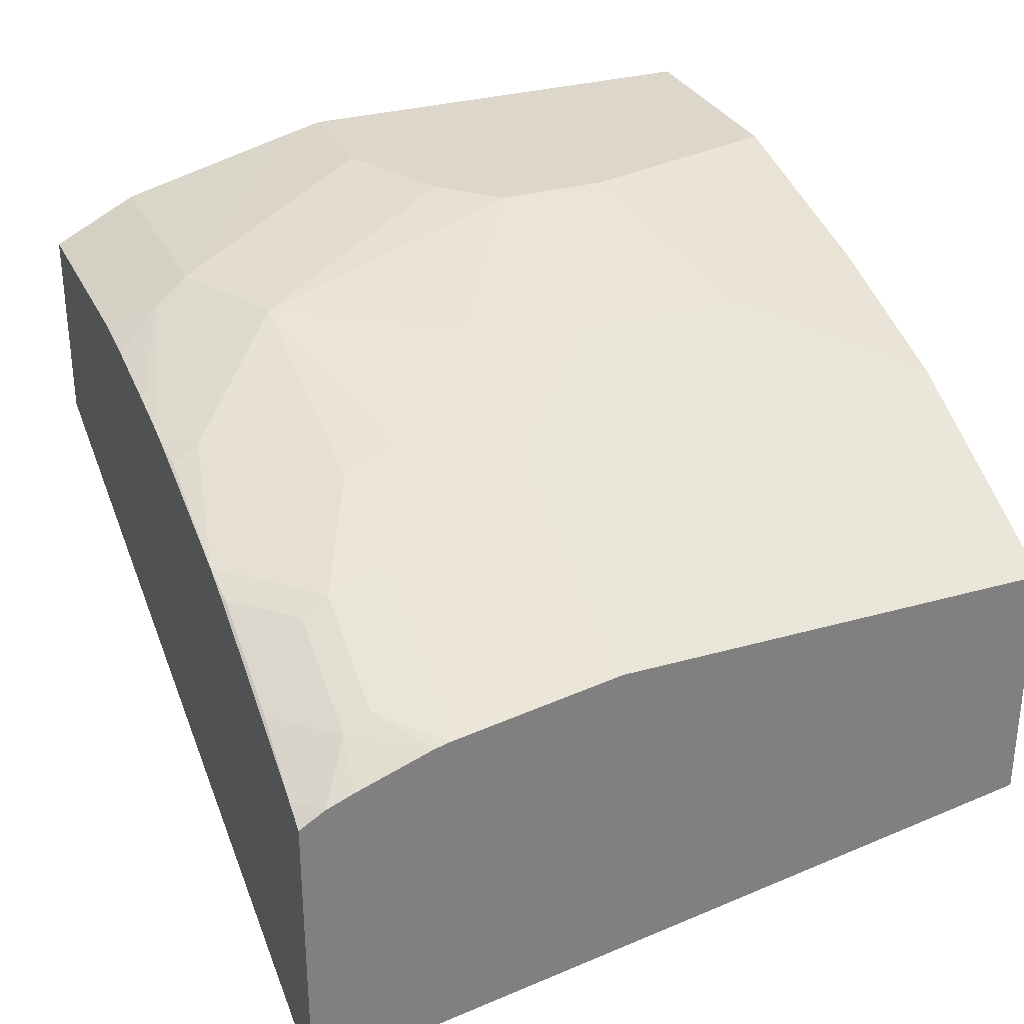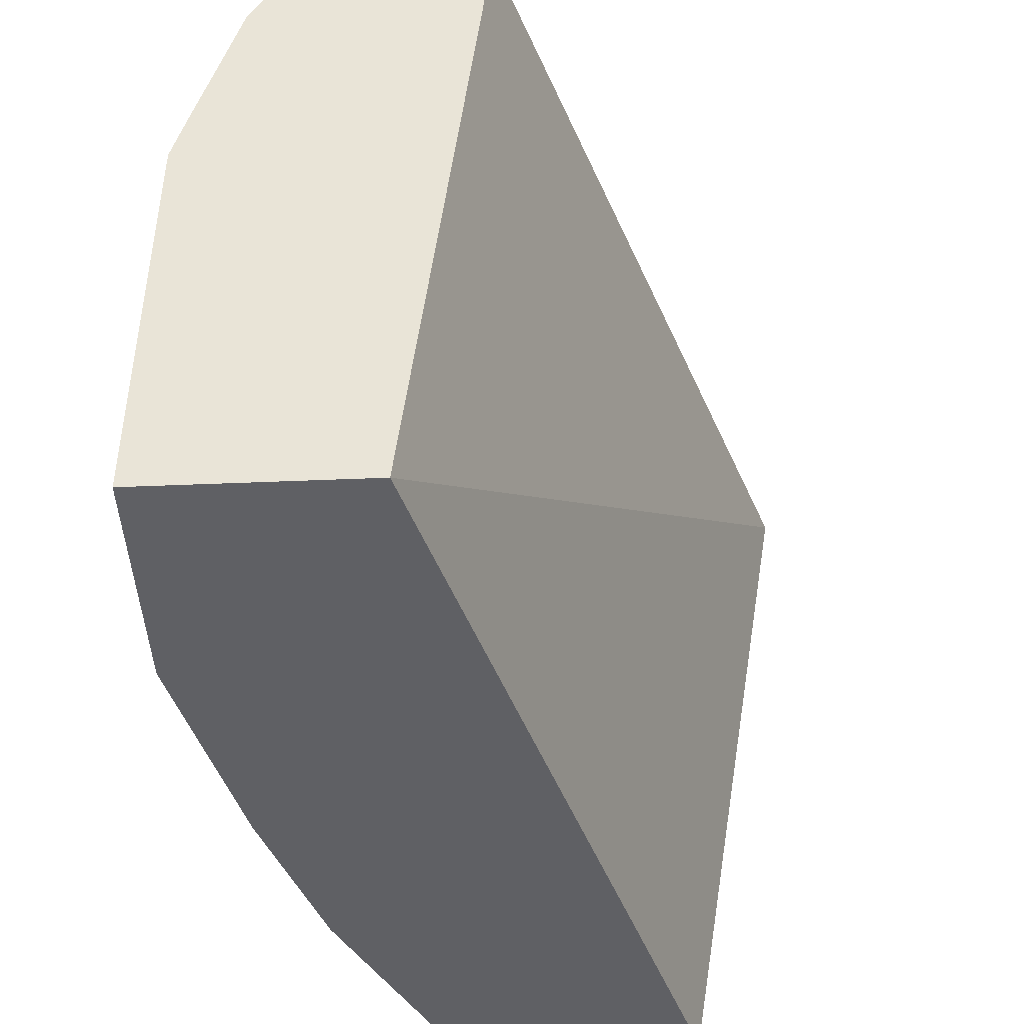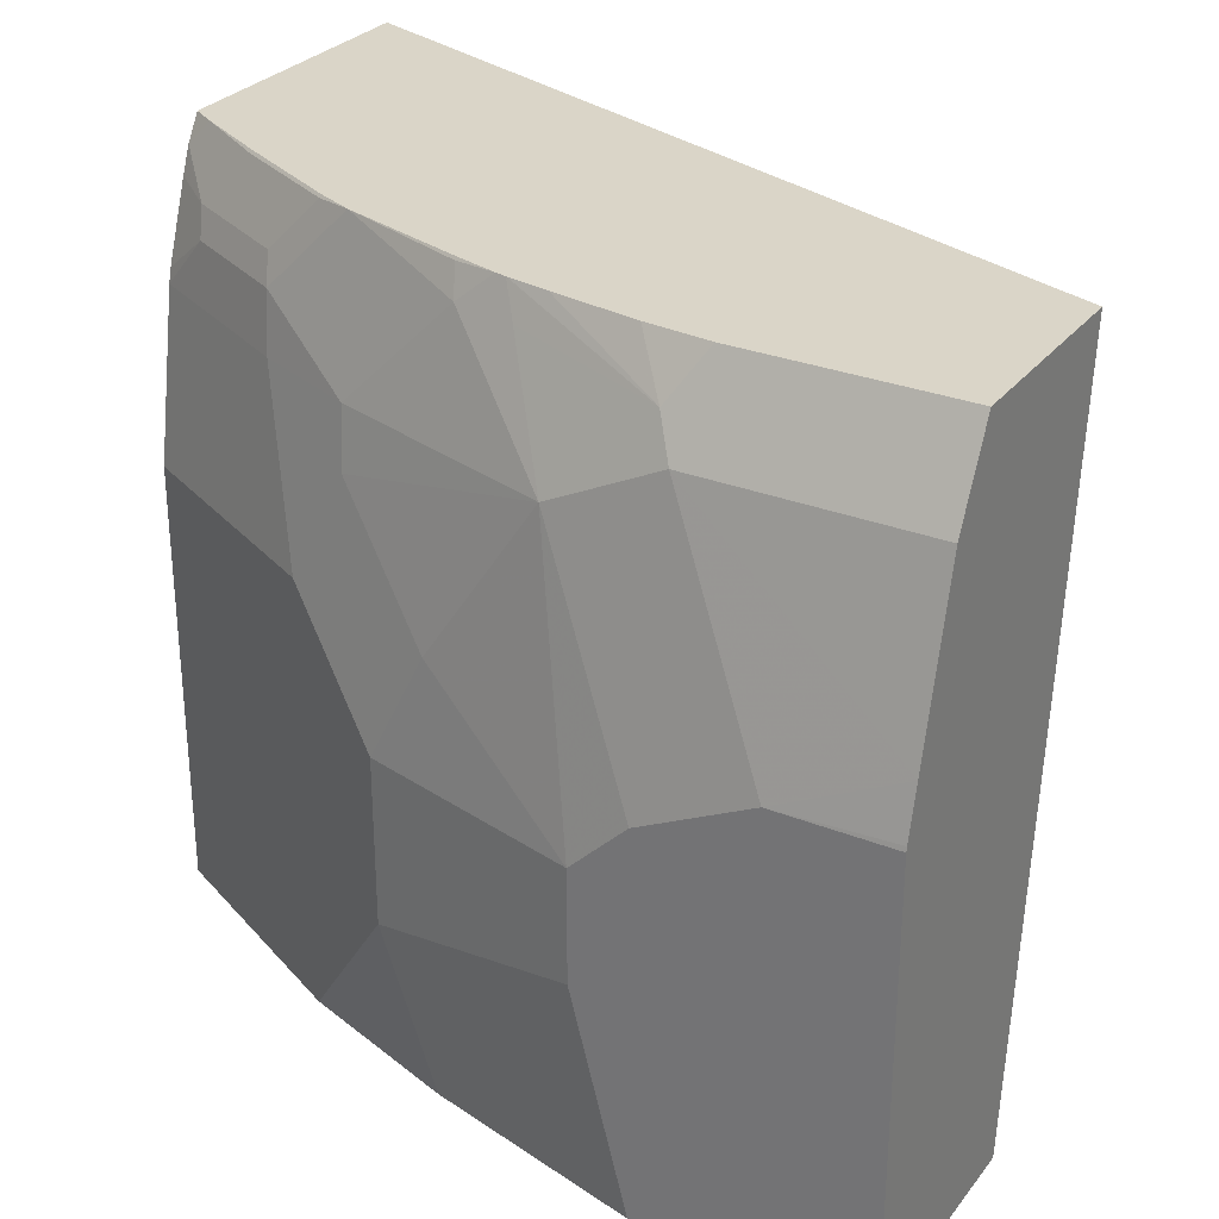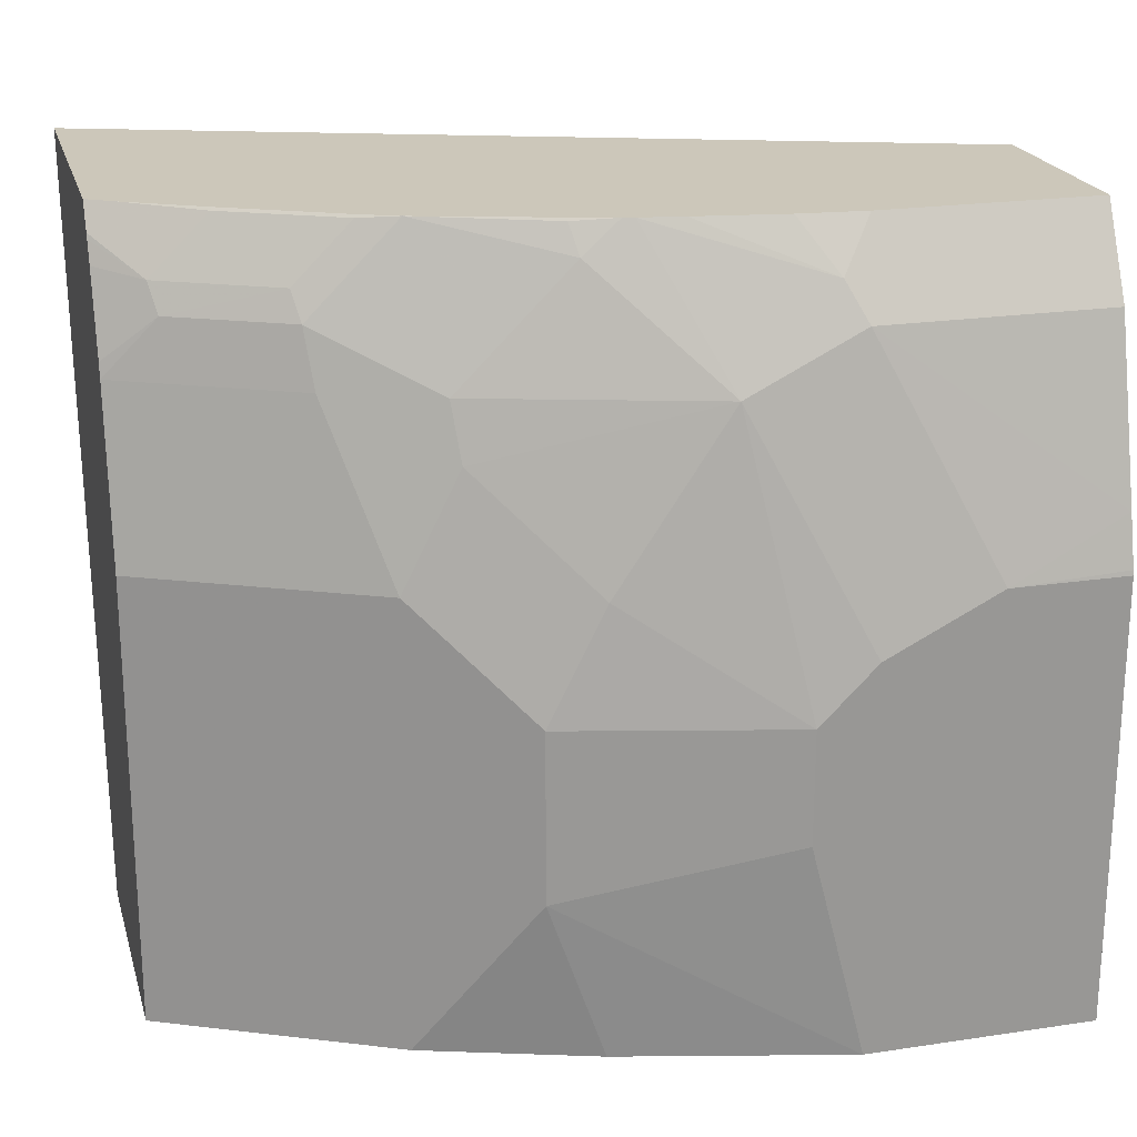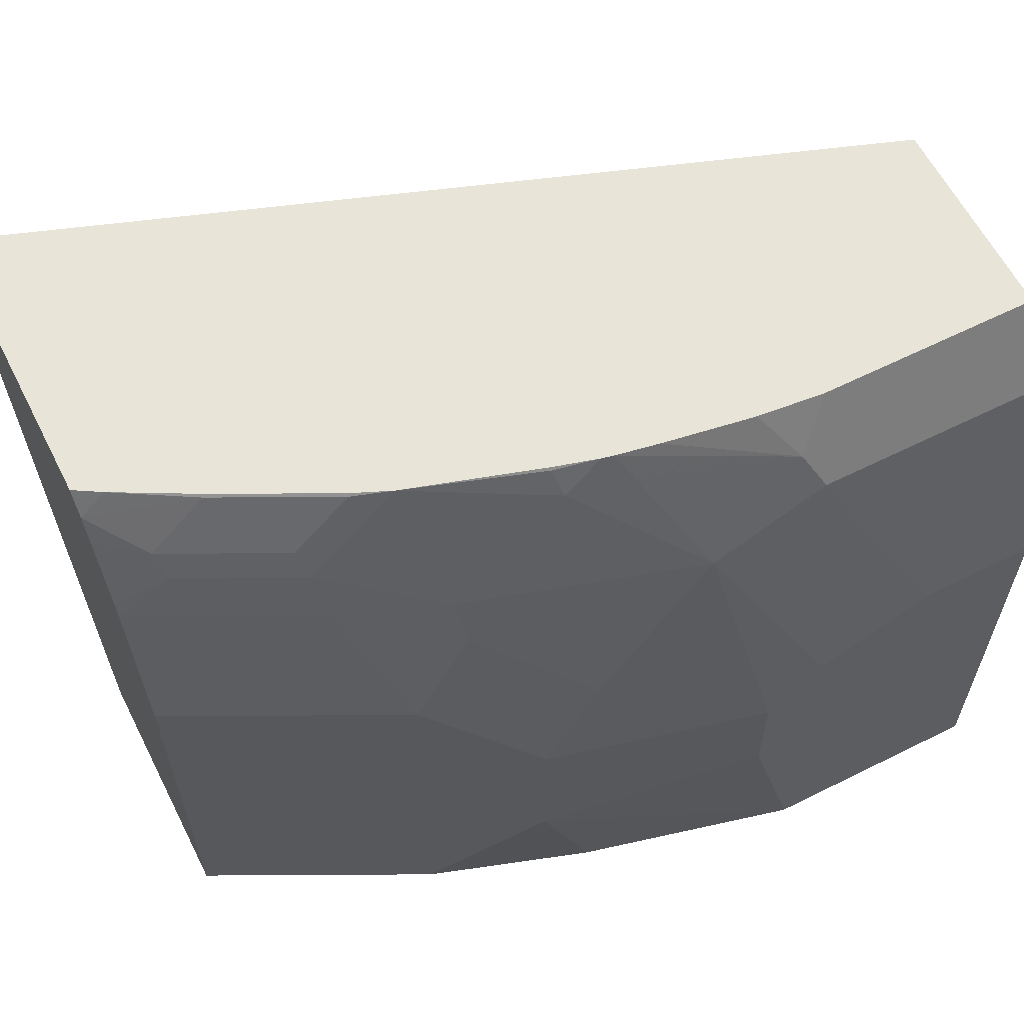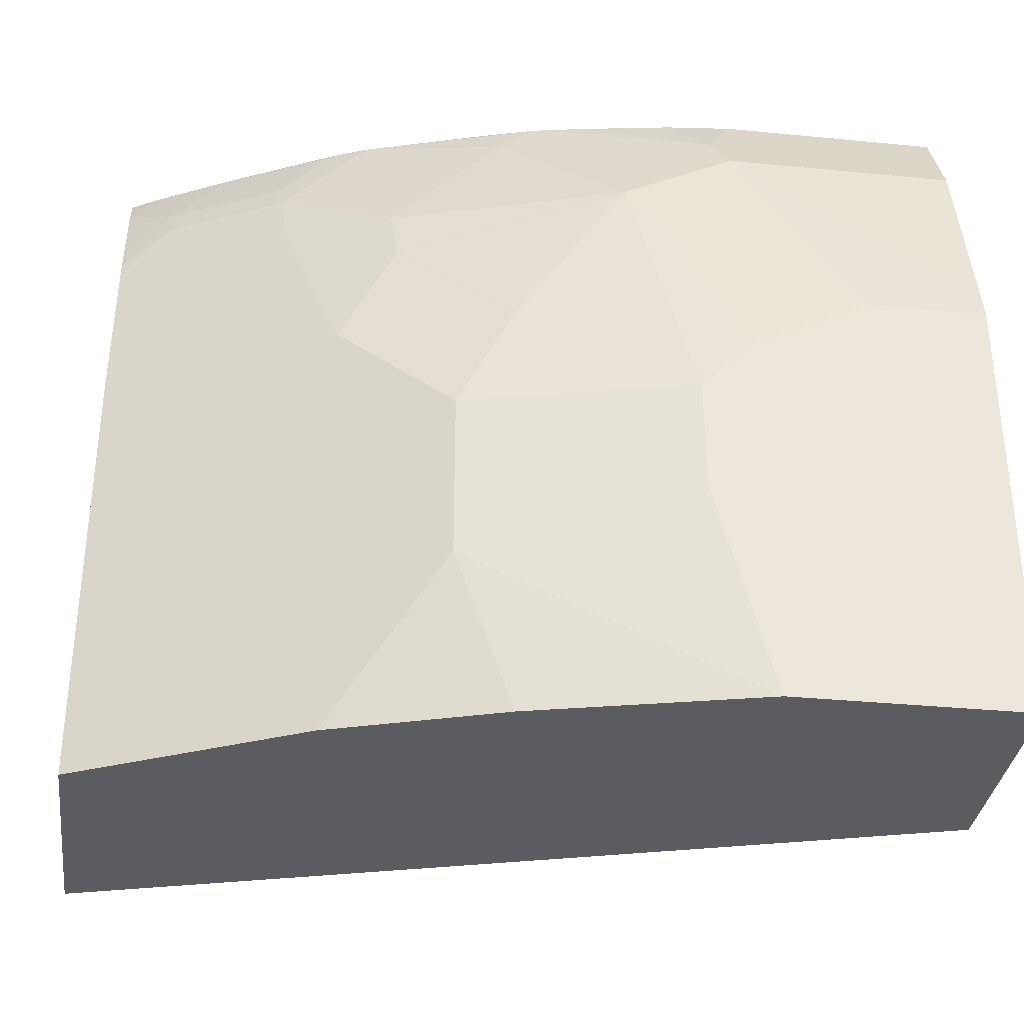
<metadata>
{"format":"obj","ext":"obj","renderer":"f3d","projection":"perspective","resolution":1024,"background":"white","views":[{"elev":30.7,"azim":-112.3,"up":"+Z"},{"elev":-44.7,"azim":92.8,"up":"+Y"},{"elev":29.1,"azim":30.5,"up":"+Y"},{"elev":21.5,"azim":-14.9,"up":"+Y"},{"elev":61.3,"azim":-26.9,"up":"+Y"},{"elev":-34.2,"azim":-7.5,"up":"+Y"}]}
</metadata>
<code>
v 0.001501 0.04482 0.7077
v 0.001501 0.03669 0.7118
v 0.001501 0.04482 0.644
v -0.06642 0.04482 0.7077
v 0.001501 0.01759 0.7213
v -0.07038 0.01759 0.7213
v 0.001501 -0.1914 0.6685
v -0.2645 0.04482 0.5497
v -0.08699 0.04482 0.7057
v -0.07626 0.02931 0.7155
v 0.001501 -0.03584 0.7348
v -0.1232 0.03518 0.7037
v -0.1056 -2.58e-06 0.7213
v -0.03521 -0.05278 0.7389
v 0.001501 -0.1914 0.7389
v -0.2645 -0.1914 0.5891
v -0.2645 0.04482 0.6418
v -0.1147 0.04482 0.7013
v -0.128 0.04482 0.6989
v 0.001501 -0.05128 0.7386
v -0.1315 0.04482 0.6981
v -0.1429 0.03518 0.6993
v -0.1407 -0.05278 0.7213
v -0.08798 -0.08794 0.7389
v -0.07038 -0.07037 0.7389
v -0.1781 -2.58e-06 0.6993
v -0.1759 -0.0176 0.7037
v 0.001501 -0.05278 0.7389
v -0.07038 -0.1914 0.7389
v -0.2645 -0.1914 0.6683
v -0.2645 0.03682 0.6465
v -0.2564 0.04482 0.6465
v -0.1445 0.04482 0.6945
v -0.1451 0.04397 0.6949
v -0.1861 0.04482 0.6817
v -0.1935 -0.05278 0.7037
v -0.1583 -0.08794 0.7213
v -0.08798 -0.1231 0.7389
v -0.2133 0.01759 0.6817
v -0.2111 -2.58e-06 0.6861
v -0.1583 -0.1407 0.7213
v -0.1407 -0.1914 0.7213
v -0.2287 -0.1914 0.6861
v -0.2645 -0.05278 0.6683
v -0.2645 0.03518 0.6472
v -0.2507 0.02638 0.6598
v -0.2331 0.04397 0.6598
v -0.2325 0.04482 0.6593
v -0.1973 0.04482 0.6769
v -0.1979 0.04397 0.6773
v -0.2155 0.02638 0.6773
v -0.2287 -0.05278 0.6861
v -0.2485 0.01759 0.6641
v -0.2645 -2.58e-06 0.6595
v -0.1935 -0.1914 0.7037
v -0.2645 0.02859 0.6498
v -0.2645 0.01158 0.6558
v -0.2645 0.004529 0.6583
f 30 52 44
f 24 37 41
f 24 41 38
f 26 35 39
f 26 39 40
f 29 38 41
f 27 40 36
f 29 41 42
f 30 43 52
f 23 37 24
f 26 40 27
f 23 36 37
f 14 24 38
f 22 35 26
f 22 34 35
f 21 34 22
f 17 31 32
f 14 15 28
f 14 29 15
f 14 38 29
f 14 25 24
f 14 28 20
f 13 27 23
f 31 45 46
f 23 27 36
f 31 46 47
f 46 56 57
f 32 47 48
f 13 26 27
f 53 58 54
f 47 49 48
f 47 50 49
f 47 51 50
f 46 58 53
f 46 57 58
f 46 51 47
f 46 53 51
f 45 56 46
f 44 52 54
f 41 55 42
f 40 54 52
f 40 53 54
f 39 53 40
f 39 51 53
f 36 41 37
f 36 55 41
f 36 43 55
f 36 52 43
f 36 40 52
f 35 51 39
f 35 50 51
f 35 49 50
f 33 35 34
f 31 47 32
f 13 22 26
f 21 33 34
f 13 24 25
f 5 6 11
f 4 10 6
f 4 9 10
f 3 7 8
f 2 6 5
f 2 4 6
f 1 4 2
f 1 9 4
f 1 18 9
f 1 19 18
f 1 21 19
f 1 33 21
f 1 35 33
f 1 49 35
f 1 48 49
f 1 32 48
f 1 17 32
f 1 3 8
f 1 7 3
f 1 15 7
f 1 28 15
f 1 20 28
f 1 11 20
f 1 5 11
f 1 2 5
f 6 10 12
f 6 12 13
f 1 8 17
f 6 14 11
f 6 13 14
f 13 23 24
f 12 22 13
f 12 21 22
f 12 19 21
f 10 19 12
f 10 18 19
f 9 18 10
f 8 31 17
f 13 25 14
f 8 45 31
f 8 56 45
f 11 14 20
f 8 58 57
f 8 57 56
f 7 29 42
f 7 42 55
f 7 15 29
f 7 43 30
f 7 30 16
f 7 55 43
f 8 16 30
f 8 30 44
f 8 44 54
f 8 54 58
f 7 16 8

</code>
